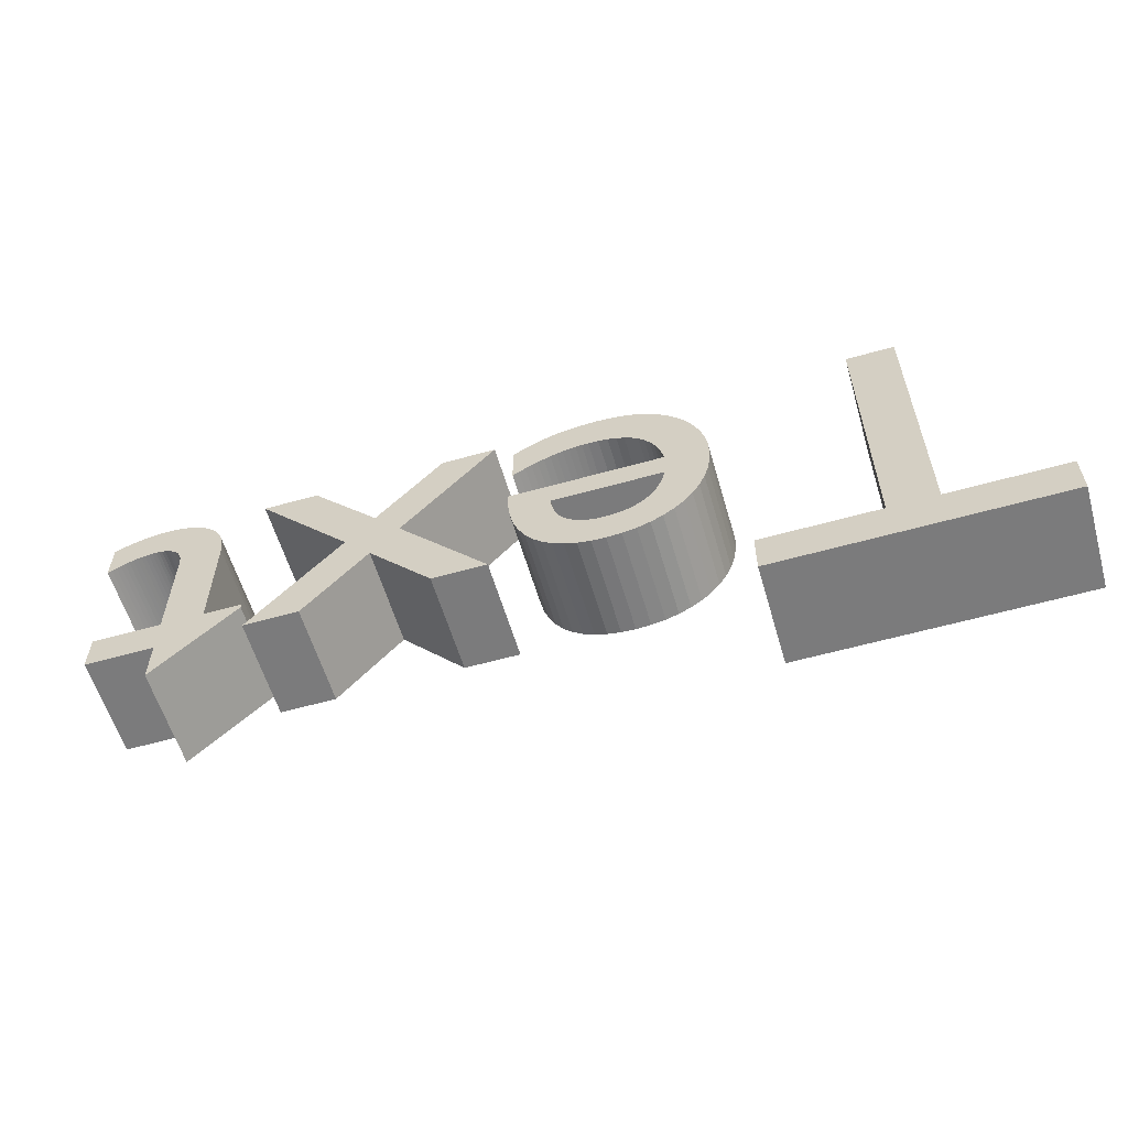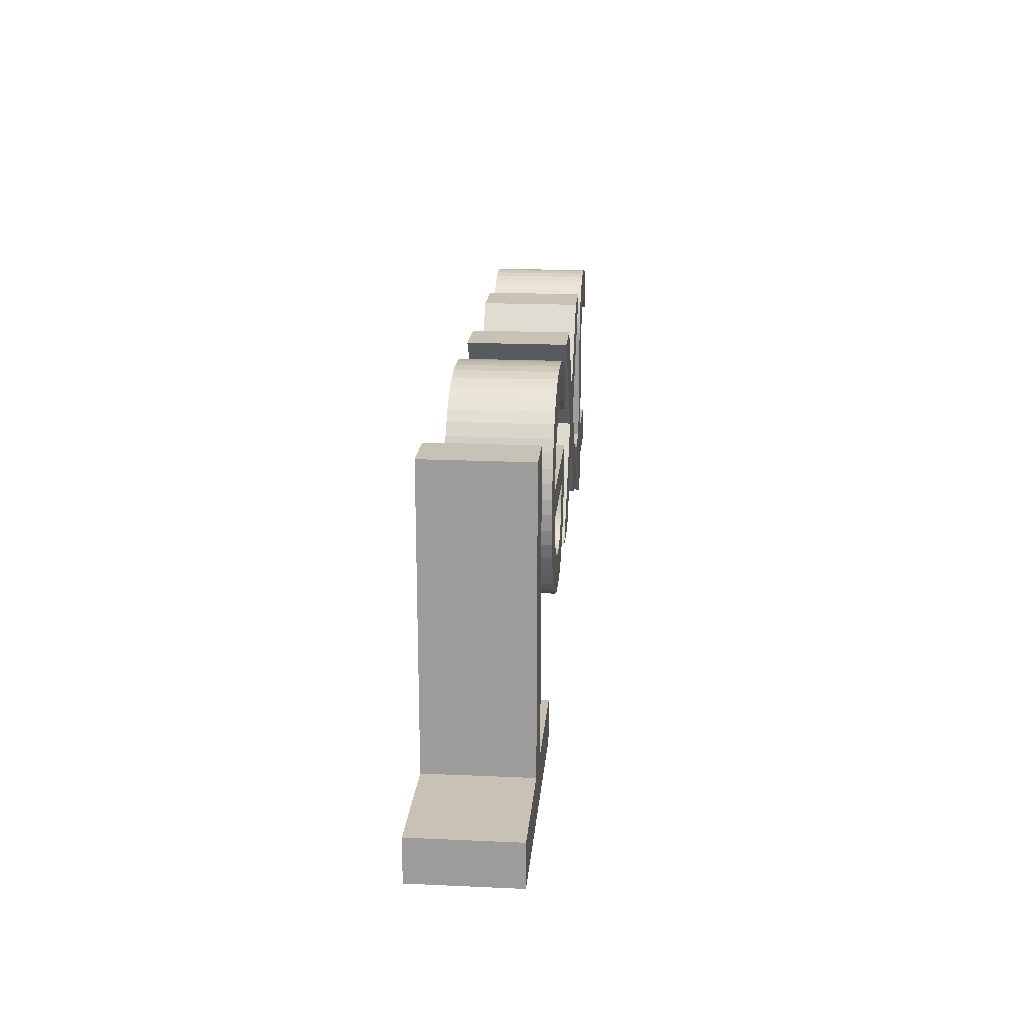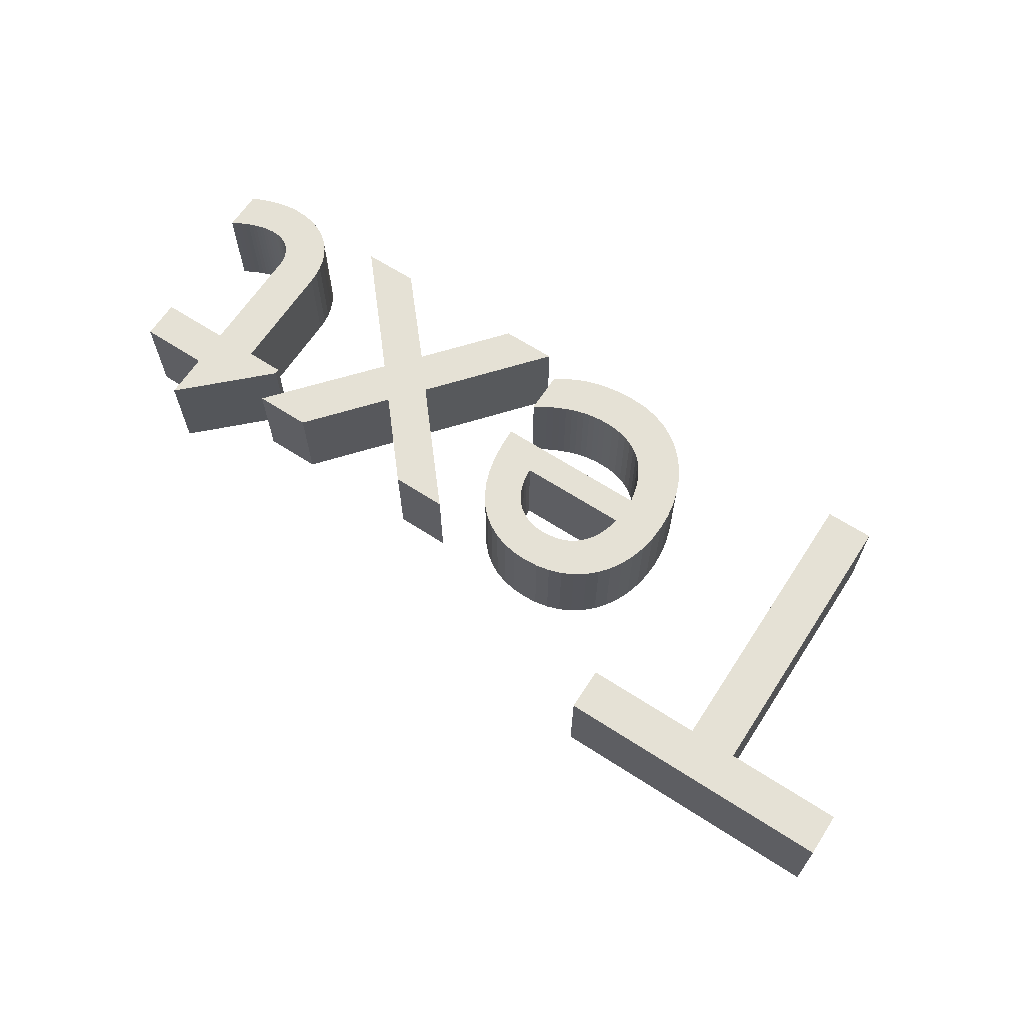
<metadata>
{"format":"obj","ext":"obj","renderer":"f3d","projection":"perspective","resolution":1024,"background":"white","views":[{"elev":-58.5,"azim":-163.8,"up":"+Z"},{"elev":19.0,"azim":-85.1,"up":"+Z"},{"elev":64.9,"azim":-146.9,"up":"+Y"}]}
</metadata>
<code>
o Text
v 1.75 0 -0.542
v 1.583 0 -0.379
v 1.583 0 -0.369
v 1.661 0 -0.369
v 1.661 0 -0.132
v 1.662 0 -0.1122
v 1.665 0 -0.09343
v 1.67 0 -0.0758
v 1.677 0 -0.05944
v 1.686 0 -0.04451
v 1.698 0 -0.03112
v 1.711 0 -0.01943
v 1.726 0 -0.009556
v 1.743 0 -0.001641
v 1.763 0 0.004181
v 1.784 0 0.007773
v 1.807 0 0.009
v 1.815 0 0.008734
v 1.823 0 0.007958
v 1.832 0 0.006703
v 1.841 0 0.005
v 1.851 0 0.00288
v 1.86 0 0.000375
v 1.87 0 -0.002484
v 1.88 0 -0.005667
v 1.889 0 -0.009141
v 1.898 0 -0.01287
v 1.907 0 -0.01684
v 1.915 0 -0.021
v 1.915 0 -0.104
v 1.906 0 -0.09873
v 1.897 0 -0.09392
v 1.889 0 -0.08956
v 1.88 0 -0.08567
v 1.871 0 -0.08223
v 1.863 0 -0.07925
v 1.855 0 -0.07673
v 1.846 0 -0.07467
v 1.838 0 -0.07306
v 1.83 0 -0.07192
v 1.822 0 -0.07123
v 1.814 0 -0.071
v 1.807 0 -0.07133
v 1.8 0 -0.07236
v 1.793 0 -0.07417
v 1.786 0 -0.07685
v 1.779 0 -0.08048
v 1.772 0 -0.08513
v 1.766 0 -0.09088
v 1.761 0 -0.09781
v 1.756 0 -0.106
v 1.753 0 -0.1156
v 1.751 0 -0.1265
v 1.75 0 -0.139
v 1.75 0 -0.369
v 1.892 0 -0.369
v 1.892 0 -0.449
v 1.75 0 -0.449
v 1.57 0 -0.449
v 1.456 0 -0.449
v 1.328 0 -0.295
v 1.195 0 -0.449
v 1.083 0 -0.449
v 1.272 0 -0.228
v 1.083 0 0
v 1.195 0 0
v 1.328 0 -0.161
v 1.469 0 0
v 1.583 0 0
v 1.385 0 -0.228
v 1.042 0 -0.13
v 1.029 0 -0.1218
v 1.016 0 -0.1142
v 1.003 0 -0.1072
v 0.9902 0 -0.1009
v 0.9772 0 -0.09523
v 0.9643 0 -0.09025
v 0.9512 0 -0.08598
v 0.9381 0 -0.08244
v 0.925 0 -0.07966
v 0.9118 0 -0.07764
v 0.8984 0 -0.07641
v 0.885 0 -0.076
v 0.8642 0 -0.07696
v 0.8449 0 -0.07982
v 0.8271 0 -0.08458
v 0.8107 0 -0.09122
v 0.7959 0 -0.09974
v 0.7825 0 -0.1101
v 0.7706 0 -0.1224
v 0.7603 0 -0.1364
v 0.7514 0 -0.1524
v 0.7441 0 -0.1701
v 0.7383 0 -0.1896
v 0.734 0 -0.211
v 1.05 0 -0.211
v 1.048 0 -0.2507
v 1.044 0 -0.2869
v 1.036 0 -0.3196
v 1.026 0 -0.3488
v 1.013 0 -0.3745
v 0.9971 0 -0.3967
v 0.979 0 -0.4155
v 0.9584 0 -0.4309
v 0.9357 0 -0.4427
v 0.9108 0 -0.4512
v 0.8838 0 -0.4563
v 0.855 0 -0.458
v 0.8248 0 -0.4561
v 0.7964 0 -0.4506
v 0.7699 0 -0.4415
v 0.7454 0 -0.4291
v 0.7233 0 -0.4136
v 0.7035 0 -0.395
v 0.6863 0 -0.3736
v 0.6719 0 -0.3496
v 0.6604 0 -0.323
v 0.6519 0 -0.2941
v 0.6468 0 -0.2631
v 0.645 0 -0.23
v 0.6466 0 -0.1992
v 0.6514 0 -0.1692
v 0.6594 0 -0.1403
v 0.6704 0 -0.1129
v 0.6845 0 -0.08736
v 0.7015 0 -0.064
v 0.7214 0 -0.04323
v 0.7443 0 -0.02541
v 0.7699 0 -0.01091
v 0.7982 0 -9.3e-05
v 0.8293 0 0.006665
v 0.863 0 0.009
v 0.8815 0 0.008645
v 0.8989 0 0.007574
v 0.9154 0 0.005781
v 0.9312 0 0.003259
v 0.9463 0 1e-06
v 0.9607 0 -0.004
v 0.9748 0 -0.008751
v 0.9885 0 -0.01426
v 1.002 0 -0.02053
v 1.015 0 -0.02757
v 1.029 0 -0.0354
v 1.042 0 -0.044
v 0.736 0 -0.27
v 0.7396 0 -0.2871
v 0.7444 0 -0.3029
v 0.7504 0 -0.3173
v 0.7576 0 -0.3303
v 0.766 0 -0.342
v 0.7755 0 -0.3521
v 0.7862 0 -0.3608
v 0.7981 0 -0.368
v 0.8111 0 -0.3736
v 0.8253 0 -0.3777
v 0.8406 0 -0.3802
v 0.857 0 -0.381
v 0.8722 0 -0.3801
v 0.8864 0 -0.3775
v 0.8996 0 -0.3732
v 0.9116 0 -0.3673
v 0.9224 0 -0.3599
v 0.932 0 -0.351
v 0.9404 0 -0.3407
v 0.9474 0 -0.329
v 0.9532 0 -0.316
v 0.9576 0 -0.3018
v 0.9605 0 -0.2865
v 0.962 0 -0.27
v 0.587 0 -0.682
v 0.017 0 -0.682
v 0.017 0 -0.594
v 0.253 0 -0.594
v 0.253 0 0
v 0.351 0 0
v 0.351 0 -0.594
v 0.587 0 -0.594
v 1.75 -0.21 -0.542
v 1.583 -0.21 -0.379
v 1.583 -0.21 -0.369
v 1.661 -0.21 -0.369
v 1.661 -0.21 -0.132
v 1.662 -0.21 -0.1122
v 1.665 -0.21 -0.09343
v 1.67 -0.21 -0.0758
v 1.677 -0.21 -0.05944
v 1.686 -0.21 -0.04451
v 1.698 -0.21 -0.03112
v 1.711 -0.21 -0.01943
v 1.726 -0.21 -0.009556
v 1.743 -0.21 -0.001641
v 1.763 -0.21 0.004181
v 1.784 -0.21 0.007773
v 1.807 -0.21 0.009
v 1.815 -0.21 0.008734
v 1.823 -0.21 0.007958
v 1.832 -0.21 0.006703
v 1.841 -0.21 0.005
v 1.851 -0.21 0.00288
v 1.86 -0.21 0.000375
v 1.87 -0.21 -0.002484
v 1.88 -0.21 -0.005667
v 1.889 -0.21 -0.009141
v 1.898 -0.21 -0.01287
v 1.907 -0.21 -0.01684
v 1.915 -0.21 -0.021
v 1.915 -0.21 -0.104
v 1.906 -0.21 -0.09873
v 1.897 -0.21 -0.09392
v 1.889 -0.21 -0.08956
v 1.88 -0.21 -0.08567
v 1.871 -0.21 -0.08223
v 1.863 -0.21 -0.07925
v 1.855 -0.21 -0.07673
v 1.846 -0.21 -0.07467
v 1.838 -0.21 -0.07306
v 1.83 -0.21 -0.07192
v 1.822 -0.21 -0.07123
v 1.814 -0.21 -0.071
v 1.807 -0.21 -0.07133
v 1.8 -0.21 -0.07236
v 1.793 -0.21 -0.07417
v 1.786 -0.21 -0.07685
v 1.779 -0.21 -0.08048
v 1.772 -0.21 -0.08513
v 1.766 -0.21 -0.09088
v 1.761 -0.21 -0.09781
v 1.756 -0.21 -0.106
v 1.753 -0.21 -0.1156
v 1.751 -0.21 -0.1265
v 1.75 -0.21 -0.139
v 1.75 -0.21 -0.369
v 1.892 -0.21 -0.369
v 1.892 -0.21 -0.449
v 1.75 -0.21 -0.449
v 1.57 -0.21 -0.449
v 1.456 -0.21 -0.449
v 1.328 -0.21 -0.295
v 1.195 -0.21 -0.449
v 1.083 -0.21 -0.449
v 1.272 -0.21 -0.228
v 1.083 -0.21 0
v 1.195 -0.21 0
v 1.328 -0.21 -0.161
v 1.469 -0.21 0
v 1.583 -0.21 0
v 1.385 -0.21 -0.228
v 1.042 -0.21 -0.13
v 1.029 -0.21 -0.1218
v 1.016 -0.21 -0.1142
v 1.003 -0.21 -0.1072
v 0.9902 -0.21 -0.1009
v 0.9772 -0.21 -0.09523
v 0.9643 -0.21 -0.09025
v 0.9512 -0.21 -0.08598
v 0.9381 -0.21 -0.08244
v 0.925 -0.21 -0.07966
v 0.9118 -0.21 -0.07764
v 0.8984 -0.21 -0.07641
v 0.885 -0.21 -0.076
v 0.8642 -0.21 -0.07696
v 0.8449 -0.21 -0.07982
v 0.8271 -0.21 -0.08458
v 0.8107 -0.21 -0.09122
v 0.7959 -0.21 -0.09974
v 0.7825 -0.21 -0.1101
v 0.7706 -0.21 -0.1224
v 0.7603 -0.21 -0.1364
v 0.7514 -0.21 -0.1524
v 0.7441 -0.21 -0.1701
v 0.7383 -0.21 -0.1896
v 0.734 -0.21 -0.211
v 1.05 -0.21 -0.211
v 1.048 -0.21 -0.2507
v 1.044 -0.21 -0.2869
v 1.036 -0.21 -0.3196
v 1.026 -0.21 -0.3488
v 1.013 -0.21 -0.3745
v 0.9971 -0.21 -0.3967
v 0.979 -0.21 -0.4155
v 0.9584 -0.21 -0.4309
v 0.9357 -0.21 -0.4427
v 0.9108 -0.21 -0.4512
v 0.8838 -0.21 -0.4563
v 0.855 -0.21 -0.458
v 0.8248 -0.21 -0.4561
v 0.7964 -0.21 -0.4506
v 0.7699 -0.21 -0.4415
v 0.7454 -0.21 -0.4291
v 0.7233 -0.21 -0.4136
v 0.7035 -0.21 -0.395
v 0.6863 -0.21 -0.3736
v 0.6719 -0.21 -0.3496
v 0.6604 -0.21 -0.323
v 0.6519 -0.21 -0.2941
v 0.6468 -0.21 -0.2631
v 0.645 -0.21 -0.23
v 0.6466 -0.21 -0.1992
v 0.6514 -0.21 -0.1692
v 0.6594 -0.21 -0.1403
v 0.6704 -0.21 -0.1129
v 0.6845 -0.21 -0.08736
v 0.7015 -0.21 -0.064
v 0.7214 -0.21 -0.04323
v 0.7443 -0.21 -0.02541
v 0.7699 -0.21 -0.01091
v 0.7982 -0.21 -9.3e-05
v 0.8293 -0.21 0.006665
v 0.863 -0.21 0.009
v 0.8815 -0.21 0.008645
v 0.8989 -0.21 0.007574
v 0.9154 -0.21 0.005781
v 0.9312 -0.21 0.003259
v 0.9463 -0.21 1e-06
v 0.9607 -0.21 -0.004
v 0.9748 -0.21 -0.008751
v 0.9885 -0.21 -0.01426
v 1.002 -0.21 -0.02053
v 1.015 -0.21 -0.02757
v 1.029 -0.21 -0.0354
v 1.042 -0.21 -0.044
v 0.736 -0.21 -0.27
v 0.7396 -0.21 -0.2871
v 0.7444 -0.21 -0.3029
v 0.7504 -0.21 -0.3173
v 0.7576 -0.21 -0.3303
v 0.766 -0.21 -0.342
v 0.7755 -0.21 -0.3521
v 0.7862 -0.21 -0.3608
v 0.7981 -0.21 -0.368
v 0.8111 -0.21 -0.3736
v 0.8253 -0.21 -0.3777
v 0.8406 -0.21 -0.3802
v 0.857 -0.21 -0.381
v 0.8722 -0.21 -0.3801
v 0.8864 -0.21 -0.3775
v 0.8996 -0.21 -0.3732
v 0.9116 -0.21 -0.3673
v 0.9224 -0.21 -0.3599
v 0.932 -0.21 -0.351
v 0.9404 -0.21 -0.3407
v 0.9474 -0.21 -0.329
v 0.9532 -0.21 -0.316
v 0.9576 -0.21 -0.3018
v 0.9605 -0.21 -0.2865
v 0.962 -0.21 -0.27
v 0.587 -0.21 -0.682
v 0.017 -0.21 -0.682
v 0.017 -0.21 -0.594
v 0.253 -0.21 -0.594
v 0.253 -0.21 0
v 0.351 -0.21 0
v 0.351 -0.21 -0.594
v 0.587 -0.21 -0.594
f 2 58 1
f 2 57 58
f 2 56 57
f 3 56 2
f 4 56 3
f 5 55 4
f 55 56 4
f 5 54 55
f 5 53 54
f 6 53 5
f 6 52 53
f 6 51 52
f 7 51 6
f 7 50 51
f 31 29 30
f 32 29 31
f 7 49 50
f 33 29 32
f 8 49 7
f 8 48 49
f 34 29 33
f 35 29 34
f 8 47 48
f 36 29 35
f 8 46 47
f 37 29 36
f 8 45 46
f 38 29 37
f 9 45 8
f 39 29 38
f 9 44 45
f 40 29 39
f 9 43 44
f 41 29 40
f 9 42 43
f 42 29 41
f 9 29 42
f 10 29 9
f 11 29 10
f 12 29 11
f 12 28 29
f 13 28 12
f 13 27 28
f 13 26 27
f 14 26 13
f 14 25 26
f 14 24 25
f 14 23 24
f 15 23 14
f 15 22 23
f 15 21 22
f 16 21 15
f 16 20 21
f 16 19 20
f 17 19 16
f 17 18 19
f 64 62 63
f 64 61 62
f 61 59 60
f 61 70 59
f 64 70 61
f 65 70 64
f 65 67 70
f 67 69 70
f 65 66 67
f 68 69 67
f 109 107 108
f 109 106 107
f 110 106 109
f 110 105 106
f 111 105 110
f 111 104 105
f 112 104 111
f 112 103 104
f 113 103 112
f 113 102 103
f 114 102 113
f 114 101 102
f 115 157 114
f 157 101 114
f 115 156 157
f 158 101 157
f 115 155 156
f 159 101 158
f 115 154 155
f 160 101 159
f 160 100 101
f 115 153 154
f 116 153 115
f 161 100 160
f 116 152 153
f 162 100 161
f 116 151 152
f 163 100 162
f 116 150 151
f 164 100 163
f 117 150 116
f 164 99 100
f 117 149 150
f 165 99 164
f 117 148 149
f 166 99 165
f 118 148 117
f 166 98 99
f 118 147 148
f 167 98 166
f 118 146 147
f 168 98 167
f 119 146 118
f 119 145 146
f 168 97 98
f 169 97 168
f 119 169 145
f 119 97 169
f 120 97 119
f 120 96 97
f 121 95 120
f 95 96 120
f 121 94 95
f 122 94 121
f 122 93 94
f 122 92 93
f 123 92 122
f 123 91 92
f 124 91 123
f 124 90 91
f 72 144 71
f 124 89 90
f 73 144 72
f 74 144 73
f 125 89 124
f 125 88 89
f 75 144 74
f 76 144 75
f 125 87 88
f 77 144 76
f 125 86 87
f 78 144 77
f 126 86 125
f 79 144 78
f 126 85 86
f 80 144 79
f 126 84 85
f 81 144 80
f 82 144 81
f 126 83 84
f 83 144 82
f 126 144 83
f 127 144 126
f 127 143 144
f 128 143 127
f 128 142 143
f 128 141 142
f 129 141 128
f 129 140 141
f 129 139 140
f 130 139 129
f 130 138 139
f 130 137 138
f 131 137 130
f 131 136 137
f 131 135 136
f 131 134 135
f 132 134 131
f 132 133 134
f 172 170 171
f 172 177 170
f 173 177 172
f 174 176 173
f 176 177 173
f 174 175 176
f 179 178 235
f 179 235 234
f 179 234 233
f 180 179 233
f 181 180 233
f 182 181 232
f 232 181 233
f 182 232 231
f 182 231 230
f 183 182 230
f 183 230 229
f 183 229 228
f 184 183 228
f 184 228 227
f 208 207 206
f 209 208 206
f 184 227 226
f 210 209 206
f 185 184 226
f 185 226 225
f 211 210 206
f 212 211 206
f 185 225 224
f 213 212 206
f 185 224 223
f 214 213 206
f 185 223 222
f 215 214 206
f 186 185 222
f 216 215 206
f 186 222 221
f 217 216 206
f 186 221 220
f 218 217 206
f 186 220 219
f 219 218 206
f 186 219 206
f 187 186 206
f 188 187 206
f 189 188 206
f 189 206 205
f 190 189 205
f 190 205 204
f 190 204 203
f 191 190 203
f 191 203 202
f 191 202 201
f 191 201 200
f 192 191 200
f 192 200 199
f 192 199 198
f 193 192 198
f 193 198 197
f 193 197 196
f 194 193 196
f 194 196 195
f 241 240 239
f 241 239 238
f 238 237 236
f 238 236 247
f 241 238 247
f 242 241 247
f 242 247 244
f 244 247 246
f 242 244 243
f 245 244 246
f 286 285 284
f 286 284 283
f 287 286 283
f 287 283 282
f 288 287 282
f 288 282 281
f 289 288 281
f 289 281 280
f 290 289 280
f 290 280 279
f 291 290 279
f 291 279 278
f 292 291 334
f 334 291 278
f 292 334 333
f 335 334 278
f 292 333 332
f 336 335 278
f 292 332 331
f 337 336 278
f 337 278 277
f 292 331 330
f 293 292 330
f 338 337 277
f 293 330 329
f 339 338 277
f 293 329 328
f 340 339 277
f 293 328 327
f 341 340 277
f 294 293 327
f 341 277 276
f 294 327 326
f 342 341 276
f 294 326 325
f 343 342 276
f 295 294 325
f 343 276 275
f 295 325 324
f 344 343 275
f 295 324 323
f 345 344 275
f 296 295 323
f 296 323 322
f 345 275 274
f 346 345 274
f 296 322 346
f 296 346 274
f 297 296 274
f 297 274 273
f 298 297 272
f 272 297 273
f 298 272 271
f 299 298 271
f 299 271 270
f 299 270 269
f 300 299 269
f 300 269 268
f 301 300 268
f 301 268 267
f 249 248 321
f 301 267 266
f 250 249 321
f 251 250 321
f 302 301 266
f 302 266 265
f 252 251 321
f 253 252 321
f 302 265 264
f 254 253 321
f 302 264 263
f 255 254 321
f 303 302 263
f 256 255 321
f 303 263 262
f 257 256 321
f 303 262 261
f 258 257 321
f 259 258 321
f 303 261 260
f 260 259 321
f 303 260 321
f 304 303 321
f 304 321 320
f 305 304 320
f 305 320 319
f 305 319 318
f 306 305 318
f 306 318 317
f 306 317 316
f 307 306 316
f 307 316 315
f 307 315 314
f 308 307 314
f 308 314 313
f 308 313 312
f 308 312 311
f 309 308 311
f 309 311 310
f 349 348 347
f 349 347 354
f 350 349 354
f 351 350 353
f 353 350 354
f 351 353 352
f 2 1 178 179
f 1 58 235 178
f 58 57 234 235
f 57 56 233 234
f 3 2 179 180
f 4 3 180 181
f 5 4 181 182
f 56 55 232 233
f 55 54 231 232
f 54 53 230 231
f 6 5 182 183
f 53 52 229 230
f 52 51 228 229
f 7 6 183 184
f 51 50 227 228
f 31 30 207 208
f 30 29 206 207
f 32 31 208 209
f 50 49 226 227
f 33 32 209 210
f 8 7 184 185
f 49 48 225 226
f 34 33 210 211
f 35 34 211 212
f 48 47 224 225
f 36 35 212 213
f 47 46 223 224
f 37 36 213 214
f 46 45 222 223
f 38 37 214 215
f 9 8 185 186
f 39 38 215 216
f 45 44 221 222
f 40 39 216 217
f 44 43 220 221
f 41 40 217 218
f 43 42 219 220
f 42 41 218 219
f 10 9 186 187
f 11 10 187 188
f 12 11 188 189
f 29 28 205 206
f 13 12 189 190
f 28 27 204 205
f 27 26 203 204
f 14 13 190 191
f 26 25 202 203
f 25 24 201 202
f 24 23 200 201
f 15 14 191 192
f 23 22 199 200
f 22 21 198 199
f 16 15 192 193
f 21 20 197 198
f 20 19 196 197
f 17 16 193 194
f 18 17 194 195
f 19 18 195 196
f 64 63 240 241
f 63 62 239 240
f 62 61 238 239
f 61 60 237 238
f 60 59 236 237
f 59 70 247 236
f 65 64 241 242
f 70 69 246 247
f 66 65 242 243
f 67 66 243 244
f 68 67 244 245
f 69 68 245 246
f 109 108 285 286
f 108 107 284 285
f 107 106 283 284
f 110 109 286 287
f 106 105 282 283
f 111 110 287 288
f 105 104 281 282
f 112 111 288 289
f 104 103 280 281
f 113 112 289 290
f 103 102 279 280
f 114 113 290 291
f 102 101 278 279
f 115 114 291 292
f 157 156 333 334
f 158 157 334 335
f 156 155 332 333
f 159 158 335 336
f 155 154 331 332
f 160 159 336 337
f 101 100 277 278
f 154 153 330 331
f 116 115 292 293
f 161 160 337 338
f 153 152 329 330
f 162 161 338 339
f 152 151 328 329
f 163 162 339 340
f 151 150 327 328
f 164 163 340 341
f 117 116 293 294
f 100 99 276 277
f 150 149 326 327
f 165 164 341 342
f 149 148 325 326
f 166 165 342 343
f 118 117 294 295
f 99 98 275 276
f 148 147 324 325
f 167 166 343 344
f 147 146 323 324
f 168 167 344 345
f 119 118 295 296
f 146 145 322 323
f 98 97 274 275
f 169 168 345 346
f 145 169 346 322
f 120 119 296 297
f 97 96 273 274
f 121 120 297 298
f 96 95 272 273
f 95 94 271 272
f 122 121 298 299
f 94 93 270 271
f 93 92 269 270
f 123 122 299 300
f 92 91 268 269
f 124 123 300 301
f 91 90 267 268
f 72 71 248 249
f 71 144 321 248
f 90 89 266 267
f 73 72 249 250
f 74 73 250 251
f 125 124 301 302
f 89 88 265 266
f 75 74 251 252
f 76 75 252 253
f 88 87 264 265
f 77 76 253 254
f 87 86 263 264
f 78 77 254 255
f 126 125 302 303
f 79 78 255 256
f 86 85 262 263
f 80 79 256 257
f 85 84 261 262
f 81 80 257 258
f 82 81 258 259
f 84 83 260 261
f 83 82 259 260
f 127 126 303 304
f 144 143 320 321
f 128 127 304 305
f 143 142 319 320
f 142 141 318 319
f 129 128 305 306
f 141 140 317 318
f 140 139 316 317
f 130 129 306 307
f 139 138 315 316
f 138 137 314 315
f 131 130 307 308
f 137 136 313 314
f 136 135 312 313
f 135 134 311 312
f 132 131 308 309
f 133 132 309 310
f 134 133 310 311
f 172 171 348 349
f 171 170 347 348
f 170 177 354 347
f 173 172 349 350
f 174 173 350 351
f 177 176 353 354
f 175 174 351 352
f 176 175 352 353

</code>
